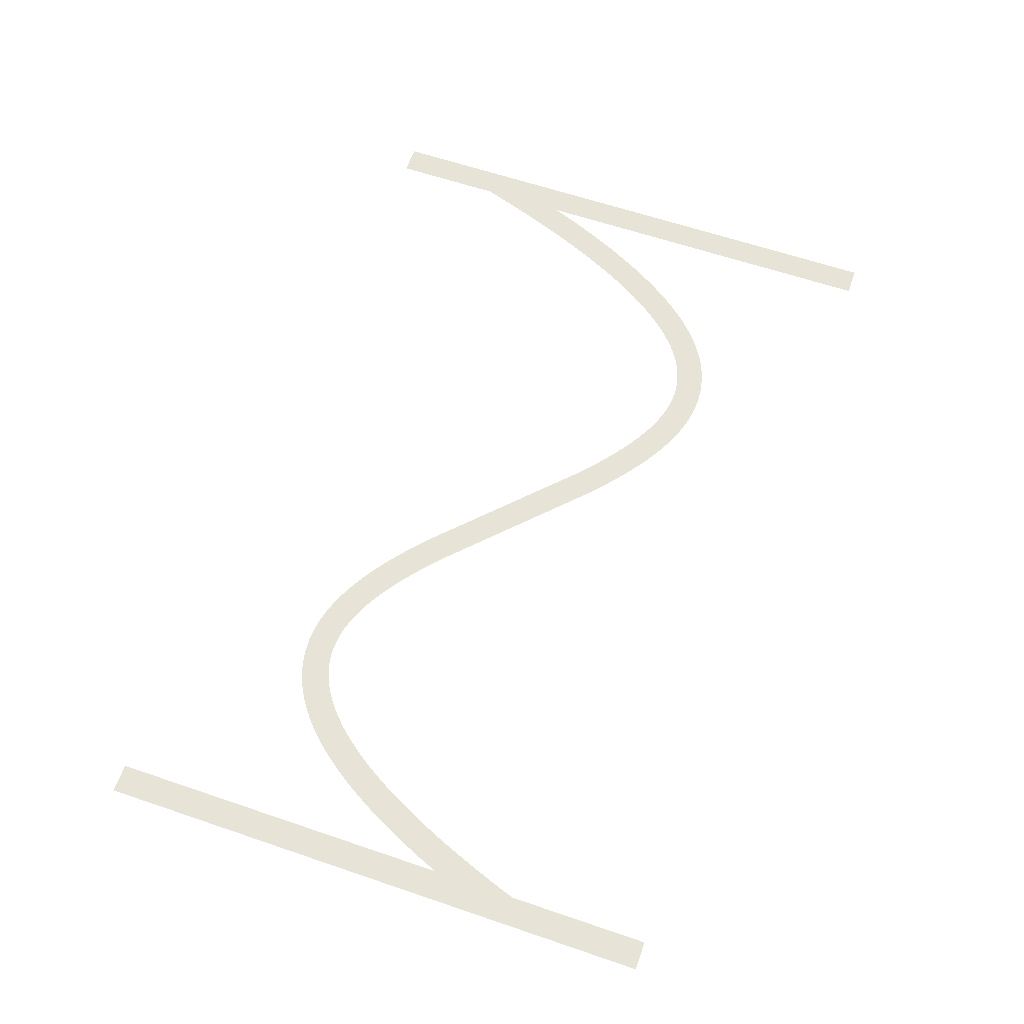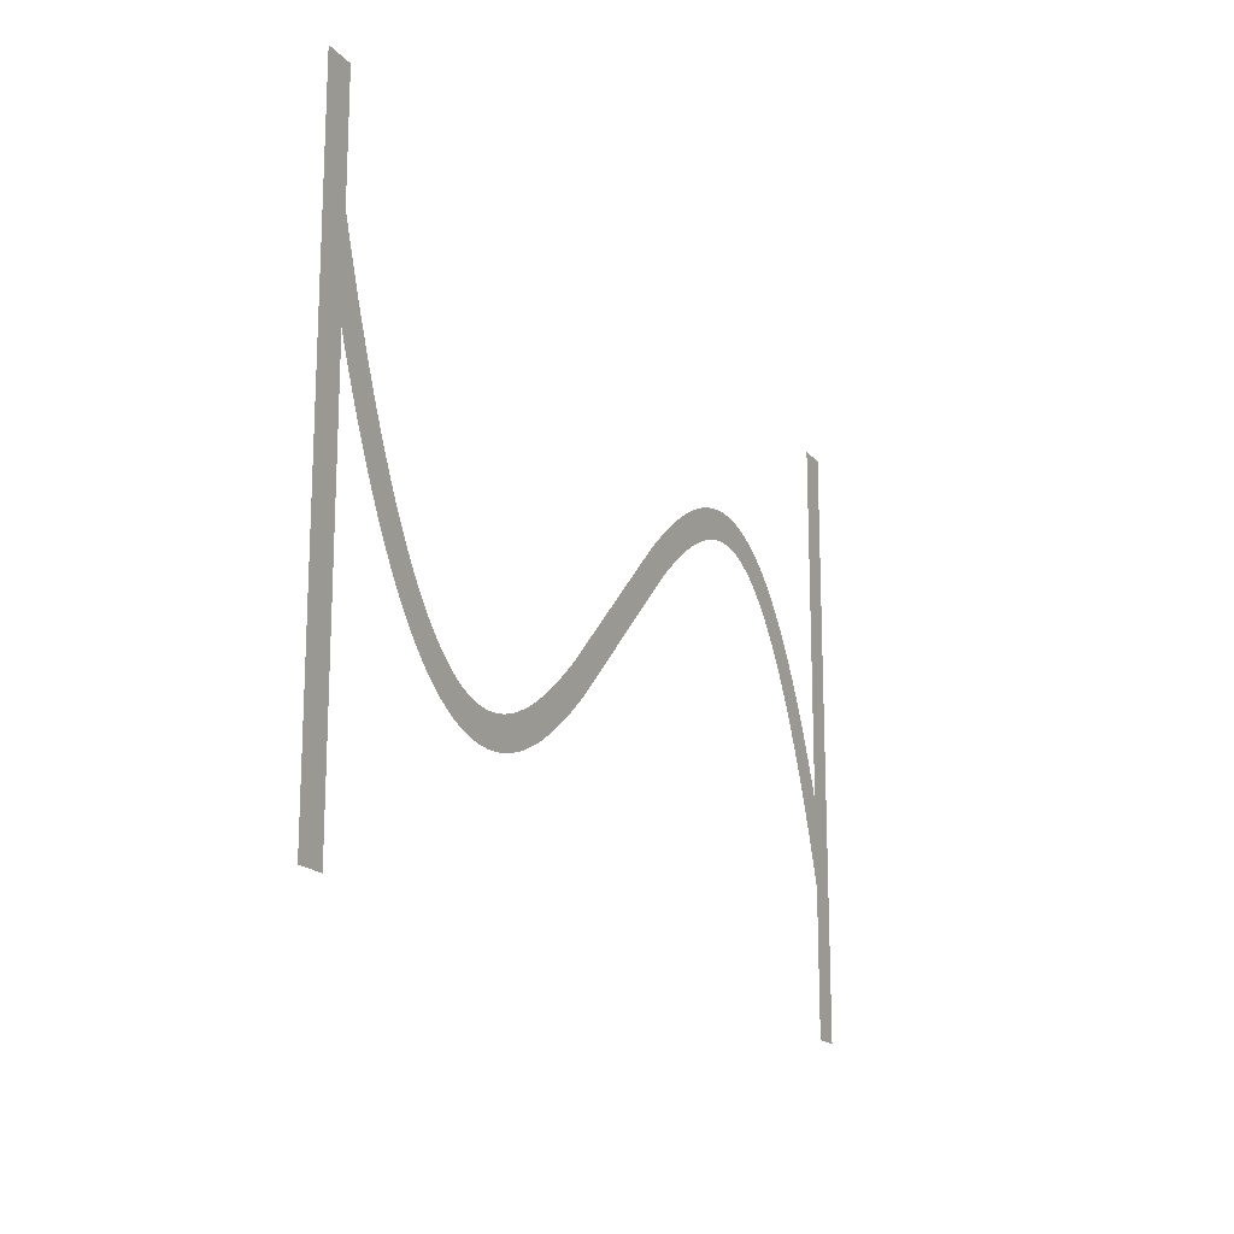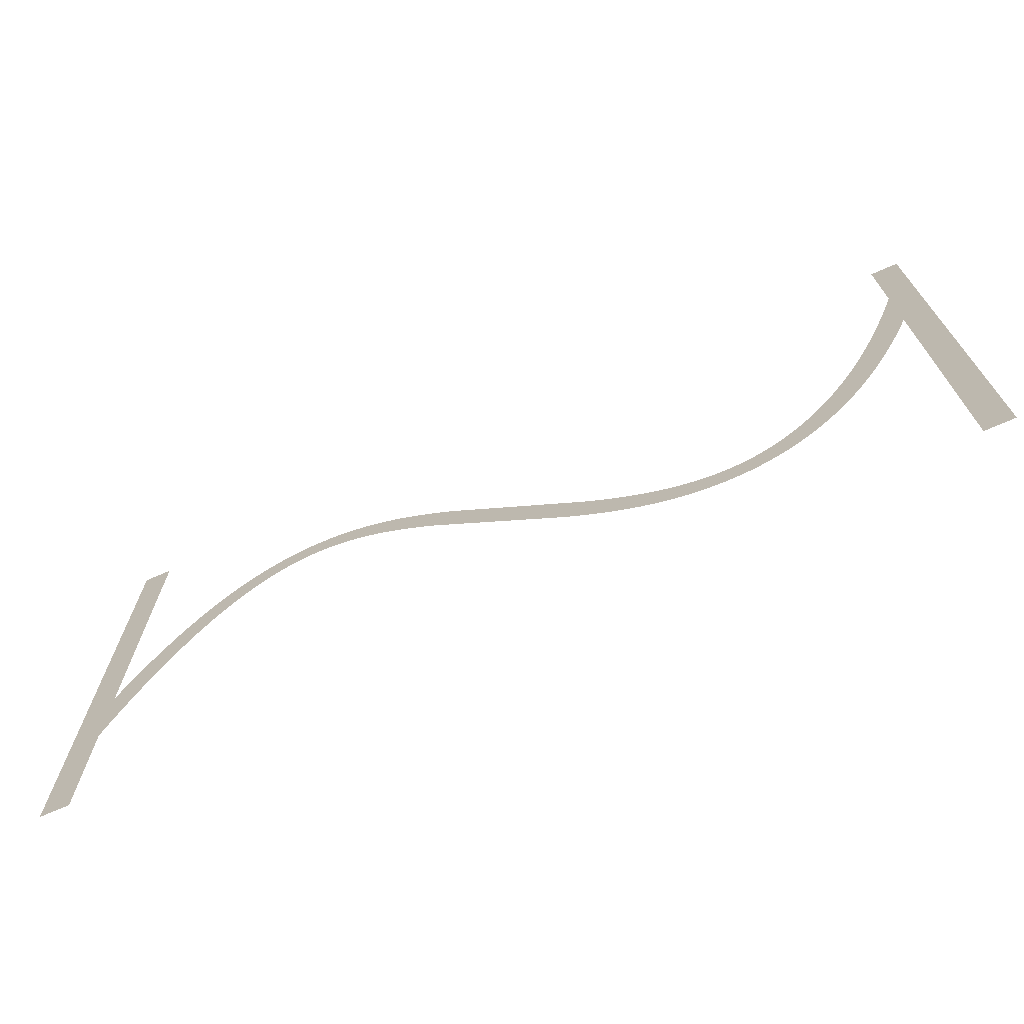
<metadata>
{"format":"obj","ext":"obj","renderer":"f3d","projection":"perspective","resolution":1024,"background":"white","views":[{"elev":62.0,"azim":-70.9,"up":"+Z"},{"elev":-17.3,"azim":116.2,"up":"+Y"},{"elev":-70.8,"azim":23.8,"up":"+Y"}]}
</metadata>
<code>
v 1.47 -3.179 -3.4
v 2.095 -1.734 -3.4
v 2.695 -0.4331 -3.4
v 3.324 0.8395 -3.4
v 3.924 1.974 -3.4
v 4.524 3.027 -3.4
v 4.556 3.081 -3.4
v 5.156 4.056 -3.4
v 5.791 5.006 -3.4
v 6.391 5.829 -3.4
v 6.429 5.878 -3.4
v 7.029 6.628 -3.4
v 7.671 7.355 -3.4
v 8.315 8.009 -3.4
v 8.963 8.593 -3.4
v 9.612 9.109 -3.4
v 10.26 9.559 -3.4
v 10.92 9.943 -3.4
v 10.97 9.972 -3.4
v 11.57 10.26 -3.4
v 11.63 10.29 -3.4
v 12.23 10.53 -3.4
v 12.29 10.55 -3.4
v 12.95 10.74 -3.4
v 13.61 10.88 -3.4
v 13.67 10.89 -3.4
v 14.27 10.97 -3.4
v 14.34 10.97 -3.4
v 15 11 -3.4
v 15.66 10.97 -3.4
v 15.73 10.97 -3.4
v 16.33 10.9 -3.4
v 16.39 10.89 -3.4
v 16.99 10.77 -3.4
v 17.05 10.76 -3.4
v 17.65 10.61 -3.4
v 17.71 10.59 -3.4
v 18.31 10.39 -3.4
v 18.37 10.37 -3.4
v 18.97 10.13 -3.4
v 19.03 10.11 -3.4
v 19.63 9.839 -3.4
v 20.28 9.504 -3.4
v 20.88 9.166 -3.4
v 20.94 9.134 -3.4
v 21.54 8.764 -3.4
v 22.19 8.331 -3.4
v 22.79 7.906 -3.4
v 23.39 7.456 -3.4
v 24.04 6.945 -3.4
v 24.64 6.45 -3.4
v 25.24 5.937 -3.4
v 25.88 5.365 -3.4
v 35.48 -3.907 -3.4
v 36.04 -4.4 -3.4
v 36.64 -4.91 -3.4
v 37.24 -5.404 -3.4
v 37.8 -5.85 -3.4
v 38.39 -6.288 -3.4
v 38.97 -6.7 -3.4
v 39.54 -7.076 -3.4
v 40.11 -7.427 -3.4
v 40.68 -7.752 -3.4
v 41.23 -8.029 -3.4
v 41.79 -8.283 -3.4
v 42.34 -8.498 -3.4
v 42.88 -8.677 -3.4
v 43.42 -8.816 -3.4
v 43.95 -8.918 -3.4
v 44.48 -8.979 -3.4
v 45 -8.999 -3.4
v 45.52 -8.979 -3.4
v 46.04 -8.914 -3.4
v 46.55 -8.805 -3.4
v 47.07 -8.651 -3.4
v 47.6 -8.443 -3.4
v 48.13 -8.184 -3.4
v 48.66 -7.872 -3.4
v 49.2 -7.498 -3.4
v 49.75 -7.06 -3.4
v 50.31 -6.557 -3.4
v 50.87 -5.986 -3.4
v 51.43 -5.353 -3.4
v 52 -4.636 -3.4
v 52.58 -3.84 -3.4
v 53.16 -2.984 -3.4
v 53.74 -2.035 -3.4
v 54.32 -1.01 -3.4
v 54.91 0.09866 -3.4
v 55.5 1.285 -3.4
v 56.09 2.585 -3.4
v 56.67 3.916 -3.4
v 57.27 5.391 -3.4
v 57.87 6.958 -3.4
v 58.45 8.562 -3.4
v 59.05 10.31 -3.4
v 59.65 12.16 -3.4
v 59.67 12.21 -3.4
v 59.67 20 -3.4
v 61.67 20 -3.4
v 61.67 -20 -3.4
v 59.67 -20 -3.4
v 59.67 6.057 -3.4
v 59.13 4.655 -3.4
v 58.53 3.179 -3.4
v 57.9 1.734 -3.4
v 57.3 0.4331 -3.4
v 56.68 -0.8395 -3.4
v 56.08 -1.974 -3.4
v 55.48 -3.027 -3.4
v 55.44 -3.081 -3.4
v 54.84 -4.056 -3.4
v 54.21 -5.006 -3.4
v 53.61 -5.829 -3.4
v 53.57 -5.878 -3.4
v 52.97 -6.628 -3.4
v 52.33 -7.355 -3.4
v 51.68 -8.009 -3.4
v 51.04 -8.593 -3.4
v 50.39 -9.109 -3.4
v 49.74 -9.559 -3.4
v 49.08 -9.943 -3.4
v 49.03 -9.972 -3.4
v 48.43 -10.26 -3.4
v 48.37 -10.29 -3.4
v 47.77 -10.53 -3.4
v 47.71 -10.55 -3.4
v 47.05 -10.74 -3.4
v 46.39 -10.88 -3.4
v 46.33 -10.89 -3.4
v 45.73 -10.97 -3.4
v 45.66 -10.97 -3.4
v 45 -11 -3.4
v 44.34 -10.97 -3.4
v 44.27 -10.97 -3.4
v 43.67 -10.9 -3.4
v 43.61 -10.89 -3.4
v 43.01 -10.77 -3.4
v 42.95 -10.76 -3.4
v 42.35 -10.61 -3.4
v 42.29 -10.59 -3.4
v 41.69 -10.39 -3.4
v 41.63 -10.37 -3.4
v 41.03 -10.13 -3.4
v 40.97 -10.11 -3.4
v 40.37 -9.839 -3.4
v 39.72 -9.504 -3.4
v 39.12 -9.166 -3.4
v 39.06 -9.134 -3.4
v 38.46 -8.764 -3.4
v 37.81 -8.331 -3.4
v 37.21 -7.906 -3.4
v 36.61 -7.456 -3.4
v 35.96 -6.945 -3.4
v 35.36 -6.451 -3.4
v 34.76 -5.937 -3.4
v 34.12 -5.365 -3.4
v 24.52 3.907 -3.4
v 23.96 4.4 -3.4
v 23.36 4.909 -3.4
v 22.76 5.404 -3.4
v 22.2 5.85 -3.4
v 21.61 6.288 -3.4
v 21.03 6.7 -3.4
v 20.46 7.076 -3.4
v 19.89 7.427 -3.4
v 19.32 7.752 -3.4
v 18.77 8.029 -3.4
v 18.21 8.283 -3.4
v 17.66 8.498 -3.4
v 17.12 8.677 -3.4
v 16.58 8.816 -3.4
v 16.05 8.918 -3.4
v 15.52 8.979 -3.4
v 15 8.999 -3.4
v 14.48 8.979 -3.4
v 13.96 8.914 -3.4
v 13.45 8.805 -3.4
v 12.93 8.651 -3.4
v 12.4 8.443 -3.4
v 11.87 8.184 -3.4
v 11.34 7.872 -3.4
v 10.8 7.498 -3.4
v 10.25 7.06 -3.4
v 9.691 6.557 -3.4
v 9.129 5.986 -3.4
v 8.57 5.353 -3.4
v 7.997 4.636 -3.4
v 7.416 3.84 -3.4
v 6.844 2.984 -3.4
v 6.26 2.035 -3.4
v 5.676 1.01 -3.4
v 5.09 -0.09868 -3.4
v 4.505 -1.285 -3.4
v 3.905 -2.585 -3.4
v 3.33 -3.915 -3.4
v 2.73 -5.391 -3.4
v 2.13 -6.958 -3.4
v 1.549 -8.562 -3.4
v 1 -10.17 -3.4
v 1 -20 -3.4
v -1 -20 -3.4
v -1 20 -3.4
v 1 20 -3.4
v 1 -4.336 -3.4
f 171 170 38
f 27 26 177
f 178 25 24
f 32 31 173
f 173 31 174
f 34 33 172
f 174 30 175
f 171 38 37
f 36 172 171
f 34 172 35
f 176 175 28
f 39 169 40
f 40 169 41
f 42 41 168
f 43 42 168
f 177 25 178
f 168 167 43
f 43 167 44
f 178 24 23
f 45 44 166
f 165 45 166
f 45 165 46
f 46 165 164
f 47 164 163
f 19 180 20
f 163 48 47
f 19 181 180
f 48 163 49
f 49 163 162
f 162 50 49
f 16 183 182
f 50 162 161
f 16 15 183
f 161 160 50
f 184 15 14
f 51 50 160
f 13 185 14
f 160 52 51
f 13 186 185
f 52 160 159
f 159 53 52
f 188 187 11
f 53 159 158
f 10 188 11
f 188 9 189
f 190 189 8
f 7 6 191
f 56 156 155
f 60 59 151
f 61 150 149
f 62 148 63
f 147 146 64
f 145 144 65
f 143 142 66
f 141 140 67
f 67 140 68
f 68 139 138
f 69 137 136
f 70 135 134
f 71 133 132
f 72 131 73
f 73 130 129
f 74 129 128
f 75 127 126
f 71 134 133
f 125 76 126
f 125 124 76
f 76 123 77
f 77 122 78
f 78 121 120
f 79 78 120
f 80 79 119
f 81 80 118
f 82 117 83
f 83 116 115
f 84 115 114
f 85 113 112
f 86 112 111
f 87 111 110
f 107 90 89
f 106 90 107
f 105 92 91
f 105 93 92
f 105 104 93
f 93 104 103
f 94 93 103
f 95 94 103
f 96 95 103
f 97 103 98
f 97 96 103
f 99 98 100
f 100 103 101
f 70 69 135
f 196 205 197
f 98 103 100
f 105 91 106
f 91 90 106
f 107 89 108
f 108 88 109
f 88 87 110
f 101 103 102
f 108 89 88
f 109 88 110
f 87 86 111
f 86 85 112
f 85 84 113
f 113 84 114
f 84 83 115
f 83 117 116
f 82 81 117
f 117 81 118
f 118 80 119
f 119 79 120
f 78 122 121
f 77 123 122
f 76 124 123
f 126 76 75
f 127 75 74
f 128 127 74
f 129 74 73
f 130 73 131
f 131 72 132
f 132 72 71
f 71 70 134
f 69 136 135
f 68 137 69
f 68 138 137
f 140 139 68
f 141 67 142
f 142 67 66
f 143 66 65
f 144 143 65
f 145 65 64
f 146 145 64
f 147 64 63
f 148 147 63
f 149 148 62
f 61 149 62
f 60 150 61
f 60 151 150
f 59 152 151
f 59 153 152
f 59 58 153
f 153 58 154
f 154 58 57
f 56 154 57
f 56 155 154
f 55 156 56
f 55 157 156
f 3 193 4
f 55 54 157
f 157 54 158
f 4 192 5
f 158 54 53
f 47 46 164
f 7 191 190
f 166 44 167
f 168 41 169
f 8 189 9
f 169 39 170
f 170 39 38
f 171 37 36
f 36 35 172
f 172 33 173
f 173 33 32
f 174 31 30
f 175 30 29
f 28 175 29
f 27 177 176
f 27 176 28
f 26 25 177
f 179 178 23
f 22 179 23
f 22 21 180
f 22 180 179
f 180 21 20
f 19 18 181
f 182 18 17
f 181 18 182
f 16 182 17
f 183 15 184
f 185 184 14
f 13 187 186
f 187 12 11
f 13 12 187
f 10 9 188
f 190 8 7
f 6 192 191
f 6 5 192
f 192 4 193
f 193 3 194
f 194 3 2
f 194 2 195
f 195 2 1
f 196 195 1
f 205 196 1
f 197 205 198
f 198 205 199
f 199 205 200
f 200 205 202
f 201 200 202
f 202 205 203
f 203 205 204

</code>
